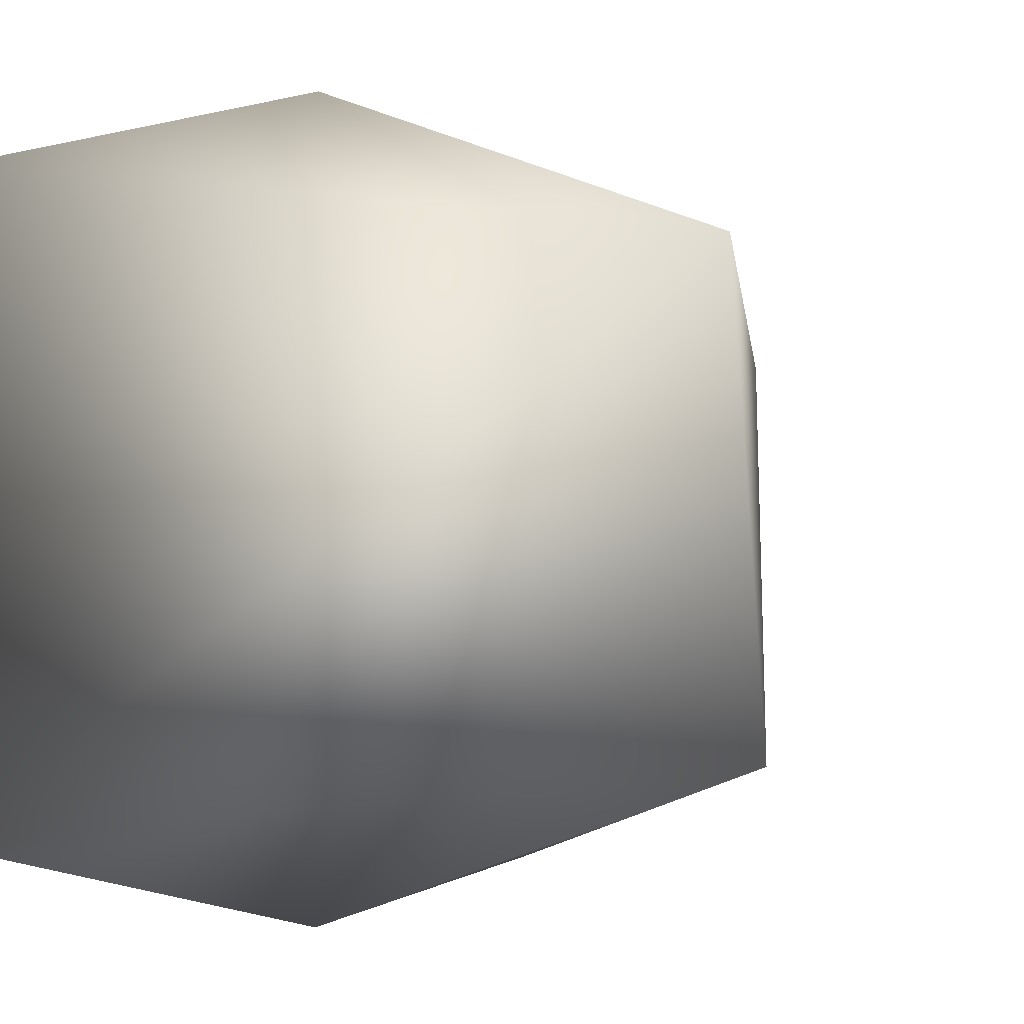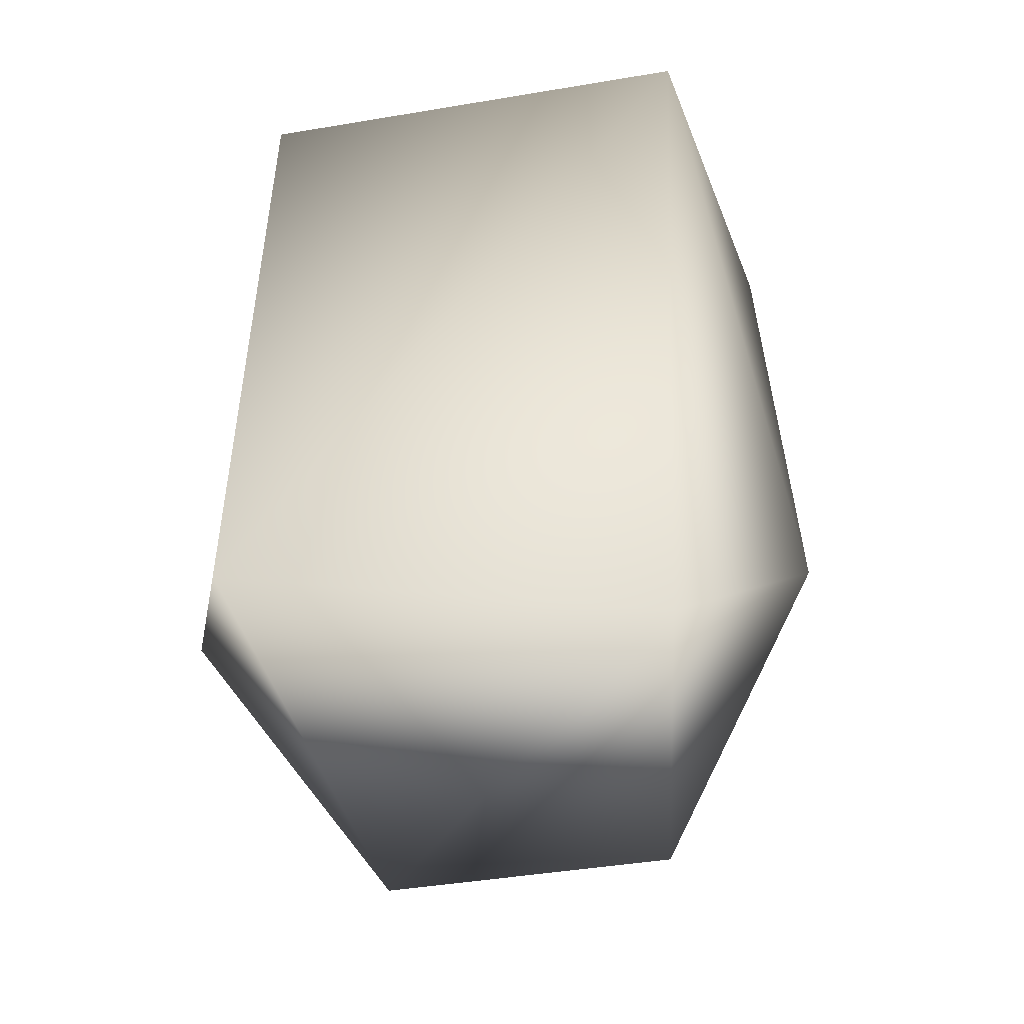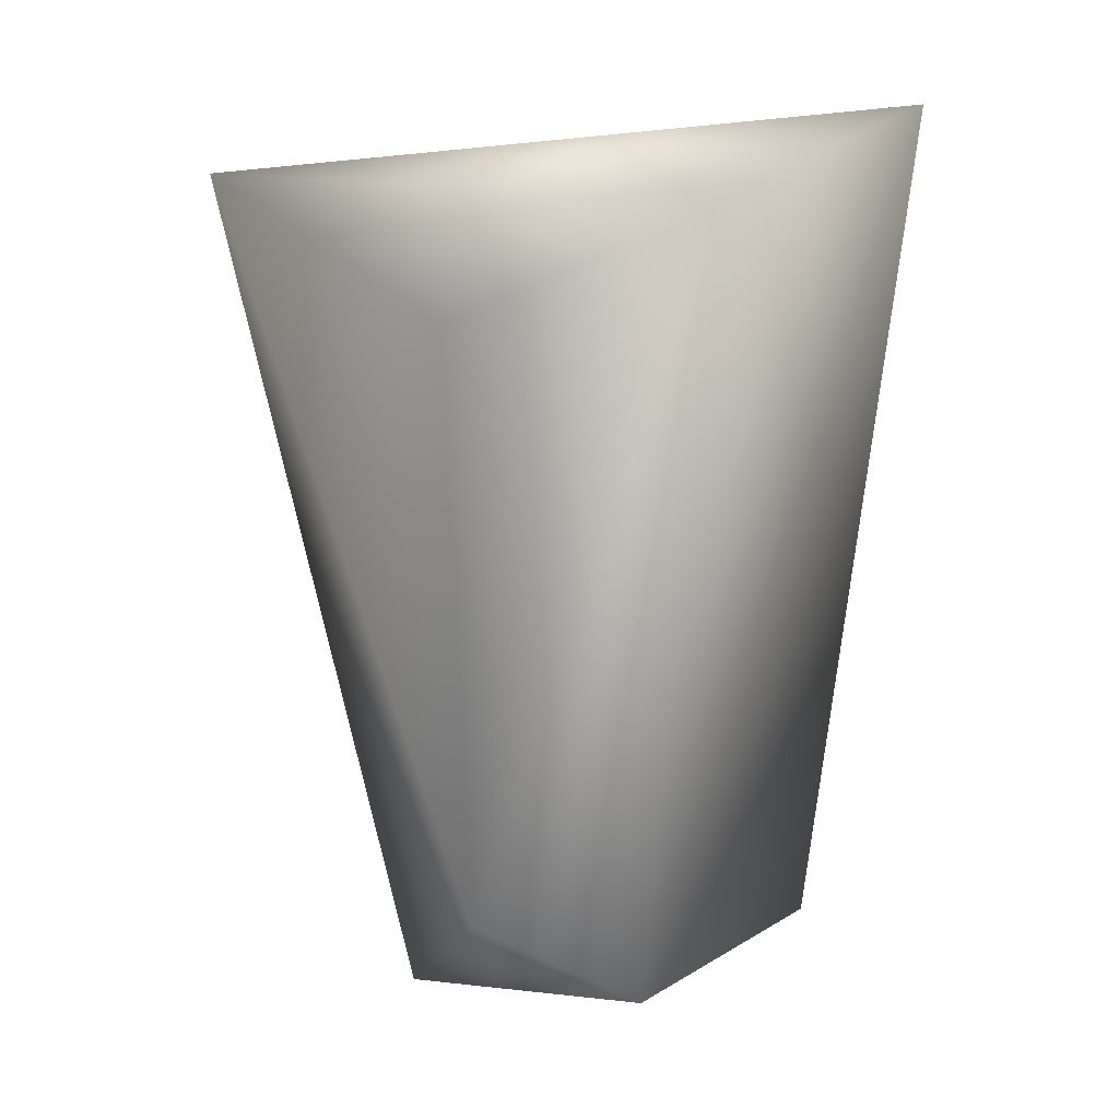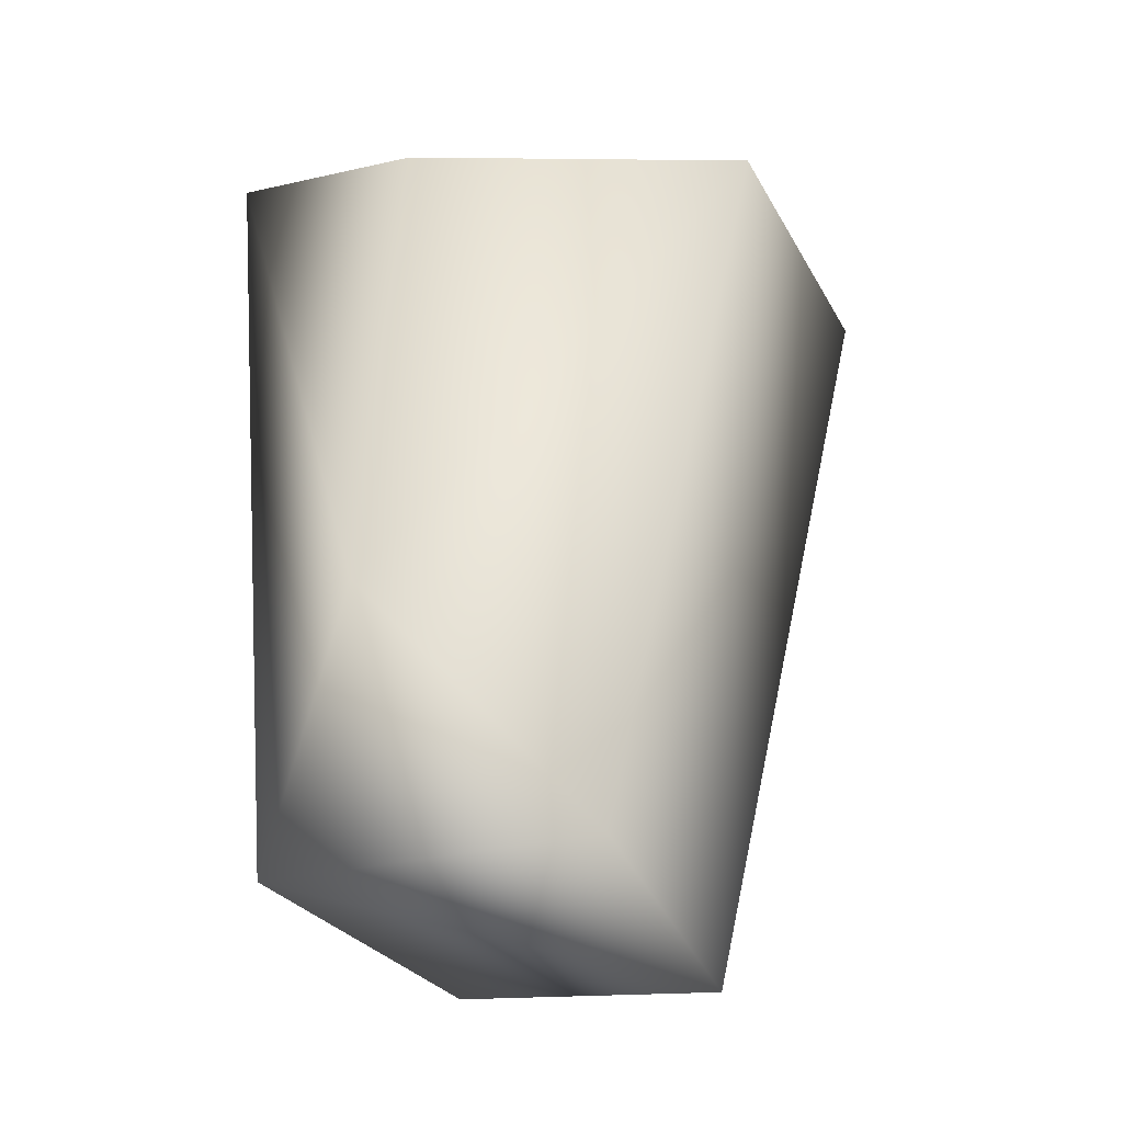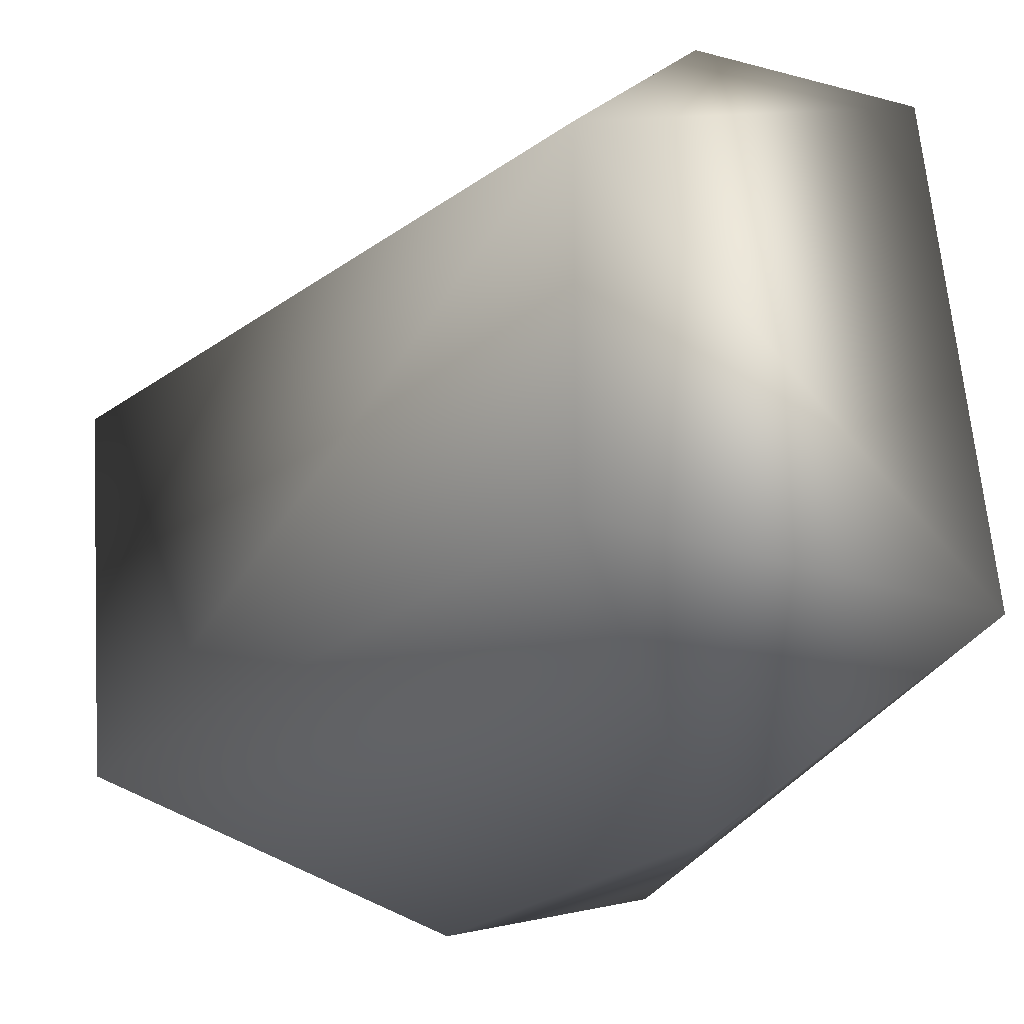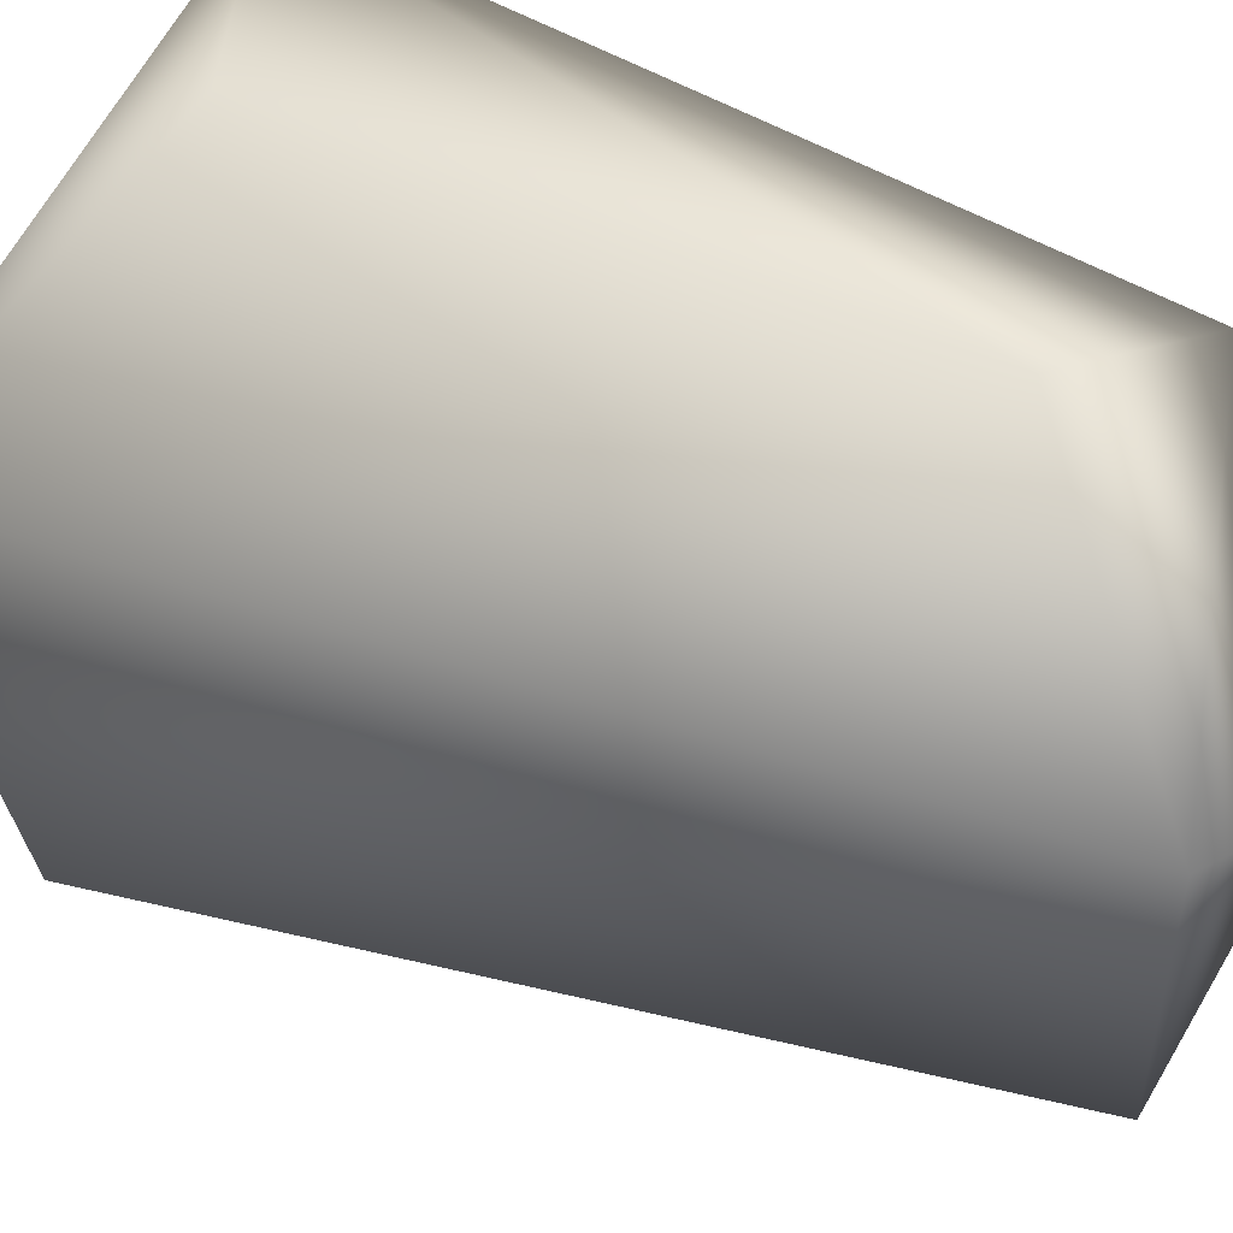
<metadata>
{"format":"obj","ext":"obj","renderer":"f3d","projection":"perspective","resolution":1024,"background":"white","views":[{"elev":-0.5,"azim":17.7,"up":"+Y"},{"elev":-51.9,"azim":-80.5,"up":"+Z"},{"elev":21.5,"azim":-152.3,"up":"+Z"},{"elev":-41.3,"azim":22.8,"up":"+Z"},{"elev":-16.7,"azim":162.1,"up":"+Y"},{"elev":50.9,"azim":119.8,"up":"+Y"}]}
</metadata>
<code>
v -0.2128 -0.2026 0.1684
v -0.1974 -0.196 0.5407
v -0.3511 -0.1543 0.622
v -0.3478 0.1536 0.6203
v 0.01254 0.1156 0.5923
v -0.1031 0.08964 0.03784
v -0.1033 -0.09191 0.03705
v -0.1957 0.1926 0.5416
v 0.01335 -0.1175 0.5258
v -0.2137 0.1998 0.1669
v -0.3053 -0.1184 0.04121
v -0.311 0.1617 0.12
f 7 9 1
f 5 9 6
f 12 3 4
f 11 3 12
f 6 10 5
f 1 11 7
f 11 1 3
f 9 5 3
f 8 4 5
f 10 4 8
f 8 5 10
f 1 2 3
f 2 9 3
f 2 1 9
f 6 12 10
f 4 10 12
f 11 12 6
f 7 6 9
f 5 4 3
f 7 11 6

</code>
